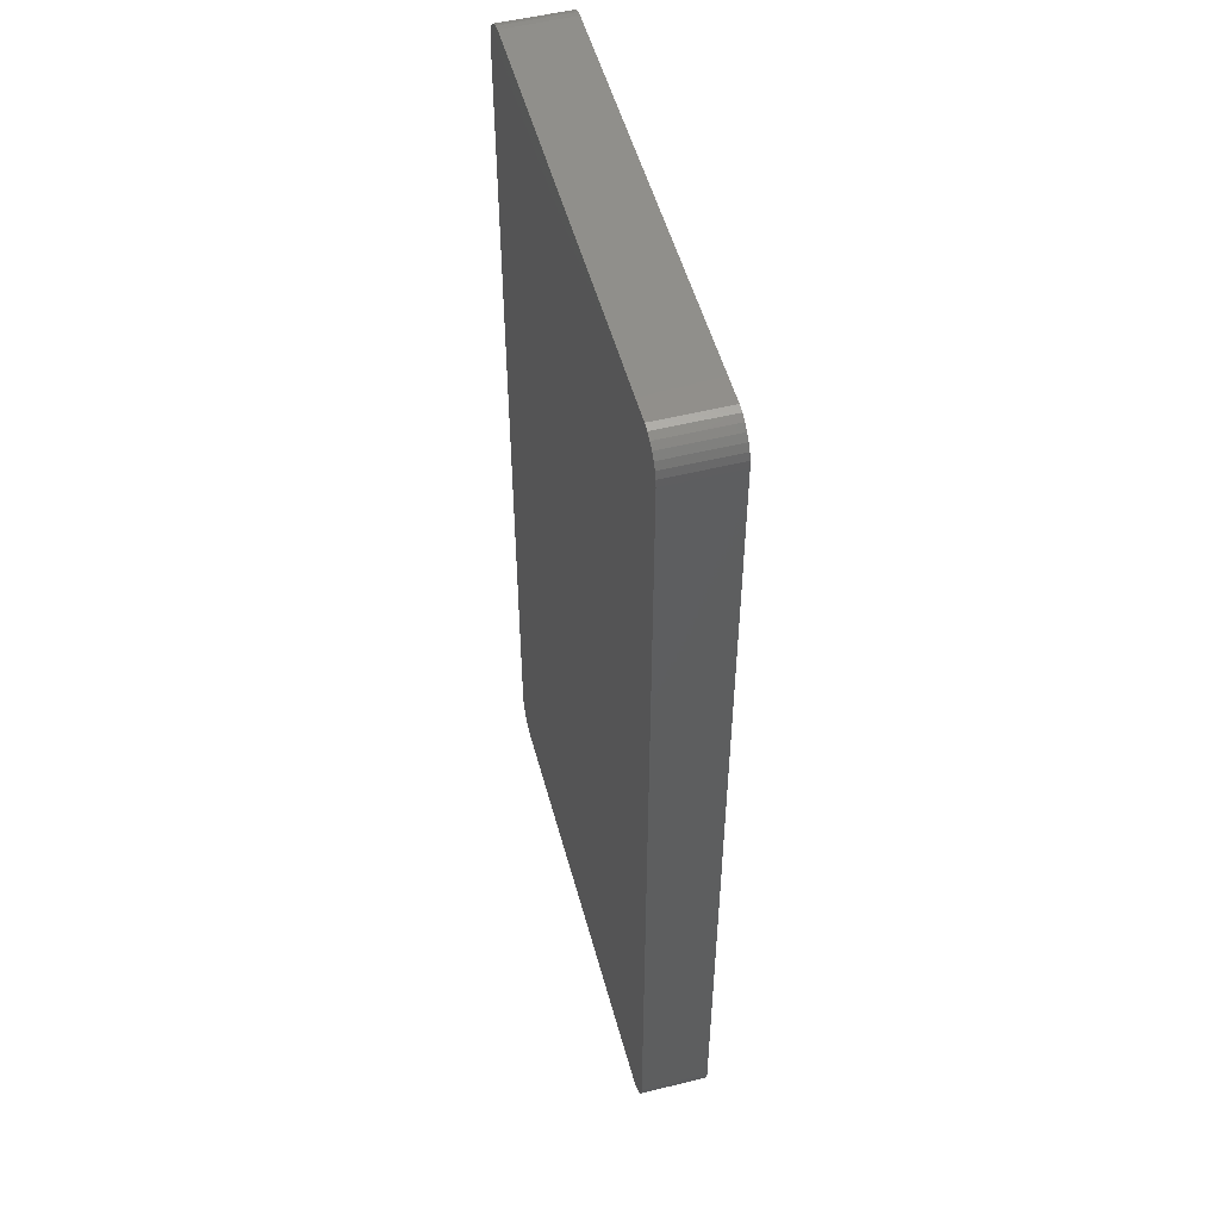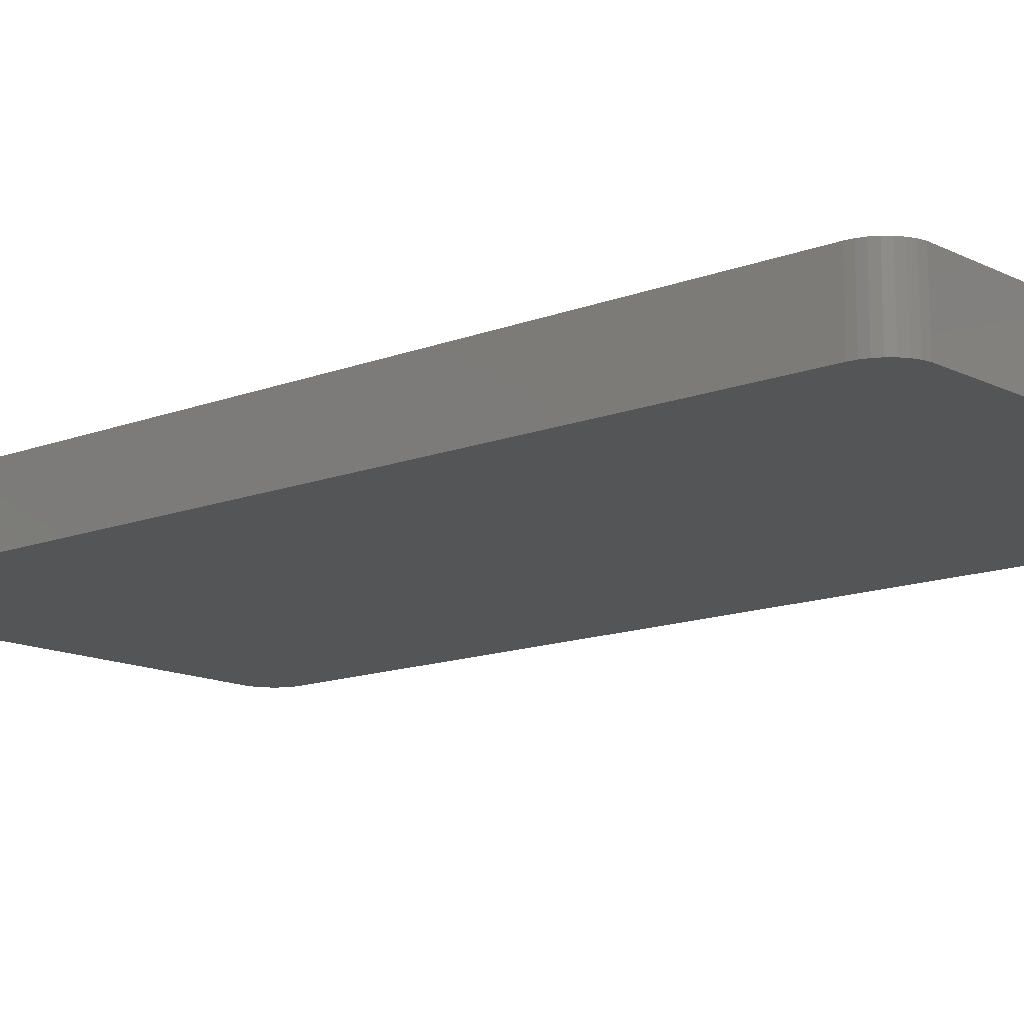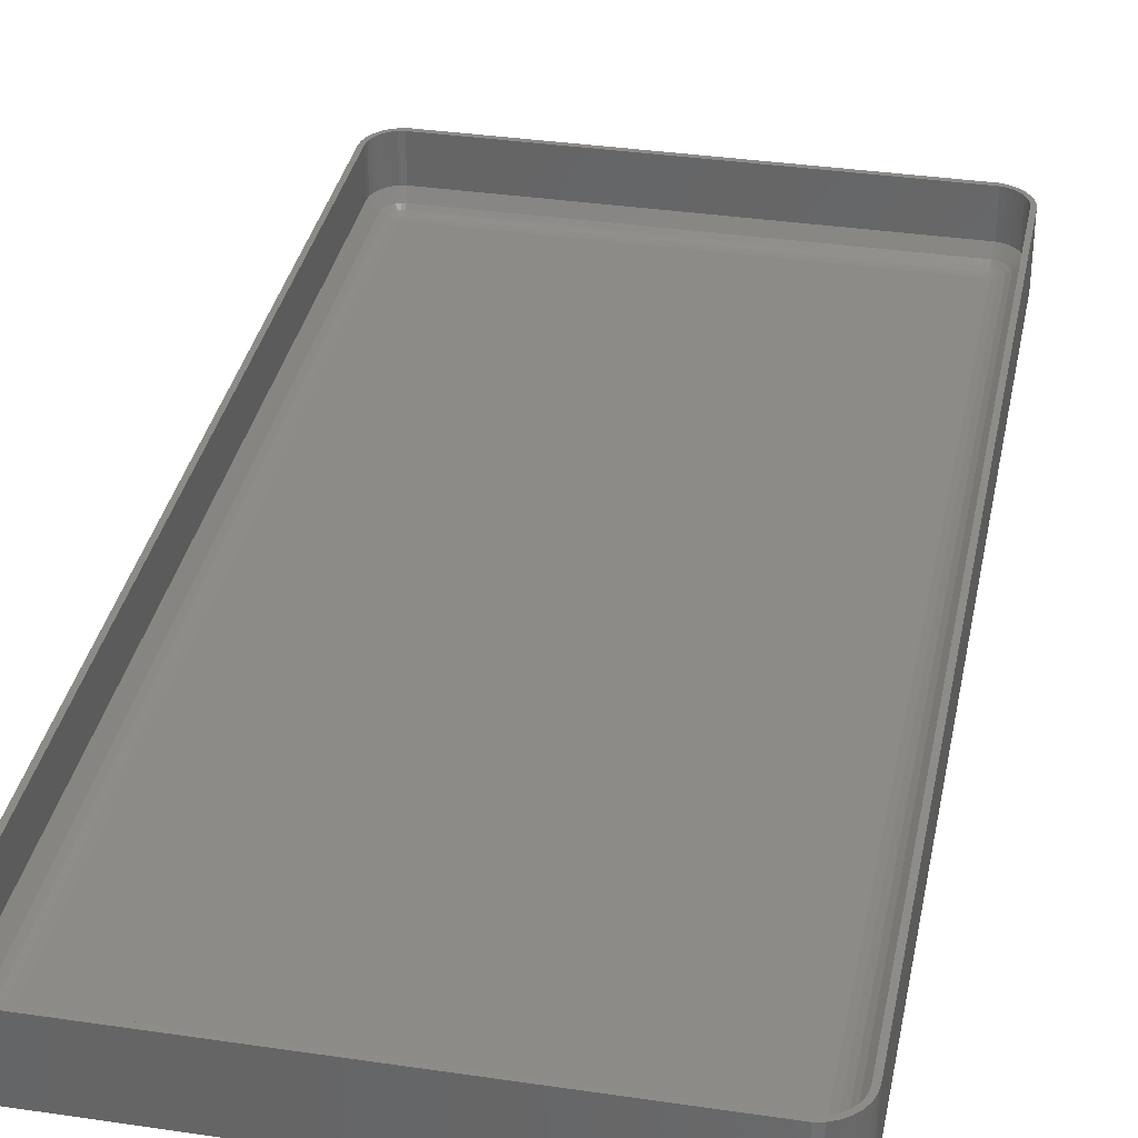
<metadata>
{"format":"stl","ext":"stl","renderer":"f3d","projection":"perspective","resolution":1024,"background":"white","views":[{"elev":52.1,"azim":-105.0,"up":"+Y"},{"elev":-13.4,"azim":131.4,"up":"+Z"},{"elev":34.8,"azim":-168.8,"up":"+Z"}]}
</metadata>
<code>
# stl→obj: 348 verts, 692 faces
v 36.65 67.35 4.95
v 36.54 68.39 -5.05
v 36.54 68.39 4.95
v 36.65 67.35 -5.05
v -32.17 -72.32 -5.05
v 32.17 -72.32 4.95
v -32.17 -72.32 4.95
v 32.17 -72.32 -5.05
v 32.17 72.32 -5.05
v -32.17 72.32 4.95
v 32.17 72.32 4.95
v -32.17 72.32 -5.05
v 34.59 -70.6 4.96
v 34.58 -70.61 4.96
v 35 -71.07 4.95
v -36.65 -67.35 4.95
v -35.95 -67.6 4.961
v -35.95 -67.35 4.961
v -36.54 -68.39 4.95
v -35.88 -68.23 4.961
v 35.88 68.25 4.961
v 35.95 67.6 4.961
v 35.95 67.37 4.961
v 35.86 68.43 4.96
v 36.22 69.38 4.95
v 35.64 69.11 4.96
v 33.95 71.06 4.96
v 35 71.07 4.95
v 34.15 71.68 4.95
v 34.57 70.61 4.96
v 33.83 71.12 4.96
v -36.54 68.39 -5.05
v -36.22 69.38 4.95
v -36.22 69.38 -5.05
v -36.54 68.39 4.95
v 36.65 -67.35 -5.05
v 36.54 -68.39 -5.05
v -36.65 -67.35 -5.05
v 36.22 -69.38 -5.05
v -36.65 67.35 -5.05
v 35.7 -70.29 -5.05
v 35 -71.07 -5.05
v 34.15 -71.68 -5.05
v 33.2 -72.11 -5.05
v 36.22 69.38 -5.05
v 35 71.07 -5.05
v 34.15 71.68 -5.05
v 33.2 72.11 -5.05
v 35.7 70.29 -5.05
v -33.2 -72.11 -5.05
v -34.15 -71.68 -5.05
v -35 -71.07 -5.05
v -33.2 72.11 -5.05
v -35.7 -70.29 -5.05
v -34.15 71.68 -5.05
v -36.22 -69.38 -5.05
v -35 71.07 -5.05
v -36.54 -68.39 -5.05
v -35.7 70.29 -5.05
v -35.7 70.29 4.95
v -35.6 69.23 4.96
v -35.21 69.92 4.96
v -35.64 69.13 4.96
v -36.65 67.35 4.95
v 36.22 -69.38 4.95
v 36.54 -68.39 4.95
v 36.65 -67.35 4.95
v -36.22 -69.38 4.95
v -35.7 -70.29 4.95
v -32.09 -71.58 4.962
v 32.09 -71.58 4.962
v 33.2 72.11 4.95
v -34.15 71.68 4.95
v -33.2 72.11 4.95
v -35 71.07 4.95
v -34.63 70.57 4.96
v -34.59 70.6 4.96
v -35.19 69.95 4.96
v -35.2 69.93 4.96
v 35.7 -70.29 4.95
v -35.95 67.35 4.961
v 35.19 -69.95 4.96
v 35.2 -69.93 4.96
v 34.63 -70.57 4.96
v -35 -71.07 4.95
v -33.2 -72.11 4.95
v 35.7 70.29 4.95
v 35.19 69.95 4.96
v 35.2 69.93 4.96
v 34.63 70.57 4.96
v 34.59 70.6 4.96
v 34.15 -71.68 4.95
v 33.2 -72.11 4.95
v -35.88 -68.25 4.961
v 33.95 -71.06 4.96
v 34.57 -70.61 4.96
v 33.83 -71.12 4.96
v 35.95 67.35 4.961
v 35.21 69.92 4.96
v -32.37 71.58 4.961
v -32.09 71.58 4.962
v -32.96 71.45 4.961
v -33.95 71.06 4.96
v -33.83 71.12 4.96
v -34.57 70.61 4.96
v -35.64 69.11 4.96
v -32.37 -71.58 4.961
v -32.96 -71.45 4.961
v -34.15 -71.68 4.95
v 33.19 -71.4 4.96
v 33 -71.44 4.961
v 32.96 71.45 4.961
v 32.98 71.45 4.961
v 32.37 71.58 4.961
v 32.09 71.58 4.962
v -33.19 71.4 4.96
v -33 71.44 4.961
v -35.86 68.43 4.96
v -35.88 68.25 4.961
v -33 -71.44 4.961
v -32.98 -71.45 4.961
v -34.58 -70.61 4.96
v -34.57 -70.61 4.96
v -35.86 -68.43 4.96
v -35.64 -69.11 4.96
v 33.19 71.4 4.96
v 33 71.44 4.961
v -35.88 68.23 4.961
v -35.95 67.6 4.961
v -34.58 70.61 4.96
v 35.6 -69.23 4.96
v 35.63 -69.14 4.96
v -35.64 -69.13 4.96
v -35.63 -69.14 4.96
v -33.19 -71.4 4.96
v -33.83 -71.12 4.96
v -33.95 -71.06 4.96
v -32.98 71.45 4.961
v 35.6 69.23 4.96
v 35.64 69.13 4.96
v 34.58 70.61 4.96
v 32.37 -71.58 4.961
v 32.96 -71.45 4.961
v 35.64 -69.13 4.96
v 35.86 -68.43 4.96
v 35.88 -68.25 4.961
v 35.64 -69.11 4.96
v -35.6 -69.23 4.96
v -35.2 -69.93 4.96
v -34.63 -70.57 4.96
v -34.59 -70.6 4.96
v -35.19 -69.95 4.96
v 32.98 -71.45 4.961
v 35.95 -67.6 4.961
v 35.95 -67.37 4.961
v 35.95 -67.35 4.961
v 35.86 68.43 -1.75
v 35.95 67.6 -1.75
v 35.95 -67.6 -1.75
v 33.29 69.09 -3.714
v 33.74 69.59 -3.223
v 32.95 69.33 -3.714
v -32.23 70.26 -3.223
v -32.29 70.82 -2.601
v -32.95 70.68 -2.601
v -35.95 -67.6 -1.75
v -35.86 -68.43 -1.75
v -35.6 69.23 -1.75
v -35.86 68.43 -1.75
v -34.4 68.69 -3.223
v -34.12 69.17 -3.223
v -34.91 68.92 -2.601
v 34.57 -69.5 -2.601
v 34.4 -68.69 -3.223
v 34.12 -69.17 -3.223
v -32.78 -68.52 -4.054
v -32.23 -67.91 -4.228
v -32.95 -68.33 -4.054
v 35.6 69.23 -1.75
v 34.91 68.92 -2.601
v 32.95 70.68 -2.601
v 32.37 71.58 -1.75
v 32.29 70.82 -2.601
v 32.33 68.78 -4.054
v 32.08 68.83 -4.054
v 32.08 68 -4.228
v 33.95 67.6 -3.714
v 34.63 -67.6 -3.223
v 34.63 67.6 -3.223
v 33.95 -67.6 -3.714
v -35.95 67.6 -1.75
v -35.19 67.6 -2.601
v 33.19 67.6 -4.054
v 33.16 67.86 -4.054
v 35.6 -69.23 -1.75
v 35.86 -68.43 -1.75
v 35.12 -68.27 -2.601
v 32.23 70.26 -3.223
v 33.57 -68.78 -3.714
v 33.78 -68.41 -3.714
v 32.95 -68.33 -4.054
v 33.19 -71.4 -1.75
v 32.37 -71.58 -1.75
v -34.57 68.16 -3.223
v -35.12 68.27 -2.601
v -33.95 67.6 -3.714
v -33.19 -67.6 -4.054
v -33.19 67.6 -4.054
v -33.95 -67.6 -3.714
v 33.57 70.4 -2.601
v 33.95 71.06 -1.75
v 32.16 69.59 -3.714
v -32.08 68.83 -4.054
v -32.16 69.59 -3.714
v 32.57 68.67 -4.054
v 32.57 69.5 -3.714
v -34.57 -69.5 -2.601
v -34.91 -68.92 -2.601
v -35.19 -69.95 -1.75
v 34.57 -68.16 -3.223
v 34.12 -70 -2.601
v 33.74 -69.59 -3.223
v -32.37 -71.58 -1.75
v -33.19 -71.4 -1.75
v 34.63 -70.57 -1.75
v 35.19 -69.95 -1.75
v -34.57 69.5 -2.601
v -34.12 70 -2.601
v -35.19 69.95 -1.75
v 32.78 70.15 -3.223
v 33.19 71.4 -1.75
v 35.19 69.95 -1.75
v 34.57 69.5 -2.601
v 34.63 70.57 -1.75
v 34.12 70 -2.601
v -33.91 68.02 -3.714
v -33.78 68.41 -3.714
v -32.37 71.58 -1.75
v 32.78 -68.52 -4.054
v 35.19 67.6 -2.601
v 35.12 68.27 -2.601
v 34.57 68.16 -3.223
v 34.4 68.69 -3.223
v 33.78 68.41 -3.714
v 33.91 68.02 -3.714
v 33.19 -67.6 -4.054
v 33.57 68.78 -3.714
v 32.95 68.33 -4.054
v -35.6 -69.23 -1.75
v -35.12 -68.27 -2.601
v 32.95 -70.68 -2.601
v 32.78 -70.15 -3.223
v 32.23 -70.26 -3.223
v 32.29 -70.82 -2.601
v -32.29 -70.82 -2.601
v -34.4 -68.69 -3.223
v -34.63 -70.57 -1.75
v 33.08 68.1 -4.054
v 32.33 67.77 -4.228
v 33.29 69.92 -3.223
v 34.12 69.17 -3.223
v -35.19 -67.6 -2.601
v -32.37 67.6 -4.228
v -33.16 67.86 -4.054
v -34.63 70.57 -1.75
v -34.63 67.6 -3.223
v -34.63 -67.6 -3.223
v -31.99 68.02 -4.228
v 31.99 68.02 -4.228
v -33.08 68.1 -4.054
v -32.78 68.52 -4.054
v -32.57 68.67 -4.054
v -32.95 69.33 -3.714
v 33.29 -69.09 -3.714
v 32.95 -69.33 -3.714
v -32.16 -69.59 -3.714
v 32.16 -69.59 -3.714
v -32.23 -70.26 -3.223
v 33.16 -67.86 -4.054
v 32.37 -67.6 -4.228
v 32.36 -67.69 -4.228
v 33.95 -71.06 -1.75
v -33.95 -71.06 -1.75
v 33.57 -70.4 -2.601
v 32.37 67.6 -4.228
v -33.95 71.06 -1.75
v -32.95 -70.68 -2.601
v -33.57 -70.4 -2.601
v -34.57 -68.16 -3.223
v -33.91 -68.02 -3.714
v -32.33 68.78 -4.054
v 35.19 -67.6 -2.601
v -34.12 -70 -2.601
v 33.29 -69.92 -3.223
v 32.78 68.52 -4.054
v 34.91 -68.92 -2.601
v 32.36 67.69 -4.228
v -33.74 69.59 -3.223
v -33.29 69.92 -3.223
v -33.57 70.4 -2.601
v -33.19 71.4 -1.75
v 32.57 -68.67 -4.054
v 32.57 -69.5 -3.714
v 32.33 -68.78 -4.054
v 32.33 -67.77 -4.228
v 32.16 67.96 -4.228
v 33.08 -68.1 -4.054
v -33.08 -68.1 -4.054
v -33.16 -67.86 -4.054
v -33.78 -68.41 -3.714
v -32.08 68 -4.228
v -32.33 67.77 -4.228
v -32.57 69.5 -3.714
v -32.78 70.15 -3.223
v -32.37 -67.6 -4.228
v -32.08 -68.83 -4.054
v -31.99 -68.02 -4.228
v -32.33 -68.78 -4.054
v -32.95 68.33 -4.054
v -33.57 68.78 -3.714
v 33.91 -68.02 -3.714
v 32.29 67.85 -4.228
v 32.23 67.91 -4.228
v -34.12 -69.17 -3.223
v -32.57 -69.5 -3.714
v 32.08 -68.83 -4.054
v -33.74 -69.59 -3.223
v -33.29 69.09 -3.714
v -33.29 -69.92 -3.223
v 31.99 -68.02 -4.228
v 32.23 -67.91 -4.228
v -33.29 -69.09 -3.714
v -33.57 -68.78 -3.714
v -32.16 -67.96 -4.228
v -32.16 67.96 -4.228
v -32.78 -70.15 -3.223
v 32.08 -68 -4.228
v -32.08 -68 -4.228
v -32.33 -67.77 -4.228
v -32.23 67.91 -4.228
v -32.29 67.85 -4.228
v 32.16 -67.96 -4.228
v 32.29 -67.85 -4.228
v -32.57 -68.67 -4.054
v -32.29 -67.85 -4.228
v -32.36 67.69 -4.228
v -32.36 -67.69 -4.228
v -32.95 -69.33 -3.714
f 1 2 3
f 2 1 4
f 5 6 7
f 6 5 8
f 9 10 11
f 10 9 12
f 13 14 15
f 16 17 18
f 17 16 19
f 20 17 19
f 3 21 22
f 22 1 3
f 1 22 23
f 24 3 25
f 3 24 21
f 24 25 26
f 27 28 29
f 28 27 30
f 27 29 31
f 32 33 34
f 33 32 35
f 8 36 37
f 36 38 4
f 8 37 39
f 40 4 38
f 8 39 41
f 9 4 40
f 8 41 42
f 4 9 2
f 8 42 43
f 36 8 38
f 8 43 44
f 2 9 45
f 46 9 47
f 47 9 48
f 38 8 5
f 45 9 49
f 38 5 50
f 49 9 46
f 38 50 51
f 9 40 12
f 38 51 52
f 12 40 53
f 38 52 54
f 53 40 55
f 38 54 56
f 55 40 57
f 38 56 58
f 57 40 59
f 59 40 34
f 34 40 32
f 58 16 38
f 16 58 19
f 60 61 62
f 33 61 60
f 61 33 63
f 40 35 32
f 35 40 64
f 65 37 66
f 37 65 39
f 67 4 1
f 4 67 36
f 54 68 56
f 68 54 69
f 70 6 71
f 6 70 7
f 3 45 25
f 45 3 2
f 46 29 28
f 29 46 47
f 48 11 72
f 11 48 9
f 53 73 74
f 73 53 55
f 75 76 77
f 60 76 75
f 76 60 78
f 78 60 79
f 15 41 80
f 41 15 42
f 64 18 81
f 18 64 16
f 38 64 40
f 64 38 16
f 66 36 67
f 36 66 37
f 82 80 83
f 84 80 82
f 80 84 15
f 15 84 13
f 52 69 54
f 69 52 85
f 50 7 86
f 7 50 5
f 87 46 28
f 46 87 49
f 87 88 89
f 90 87 28
f 87 90 88
f 90 28 91
f 25 49 87
f 49 25 45
f 47 72 29
f 72 47 48
f 34 60 59
f 60 34 33
f 59 75 57
f 75 59 60
f 55 75 73
f 75 55 57
f 12 74 10
f 74 12 53
f 44 92 93
f 92 44 43
f 20 19 94
f 8 93 6
f 93 8 44
f 95 15 96
f 15 95 92
f 92 95 97
f 56 19 58
f 19 56 68
f 23 98 1
f 87 89 99
f 10 100 101
f 74 100 10
f 100 74 102
f 73 103 104
f 75 103 73
f 103 75 105
f 63 33 106
f 107 7 70
f 86 107 108
f 107 86 7
f 51 86 109
f 86 51 50
f 52 109 85
f 109 52 51
f 80 39 65
f 39 80 41
f 110 92 97
f 92 110 93
f 93 110 111
f 72 112 113
f 72 114 112
f 11 114 72
f 114 11 115
f 74 116 117
f 73 116 74
f 116 73 104
f 33 118 106
f 35 118 33
f 118 35 119
f 120 86 121
f 122 85 123
f 124 68 125
f 19 124 94
f 124 19 68
f 11 101 115
f 101 11 10
f 126 29 72
f 29 126 31
f 126 72 127
f 119 35 128
f 35 129 128
f 64 129 35
f 129 64 81
f 130 75 77
f 131 65 132
f 65 131 80
f 80 131 83
f 133 68 134
f 121 86 108
f 135 86 120
f 109 135 136
f 135 109 86
f 137 109 136
f 85 137 123
f 137 85 109
f 102 74 138
f 138 74 117
f 139 25 87
f 25 139 140
f 139 87 99
f 28 30 141
f 79 60 62
f 105 75 130
f 142 93 143
f 142 6 93
f 6 142 71
f 144 132 65
f 145 66 146
f 66 145 65
f 65 145 147
f 148 69 149
f 68 148 134
f 148 68 69
f 150 85 151
f 69 150 152
f 69 152 149
f 150 69 85
f 25 140 26
f 72 113 127
f 28 141 91
f 43 15 92
f 15 43 42
f 153 143 93
f 111 153 93
f 14 96 15
f 154 67 155
f 67 154 66
f 66 154 146
f 151 85 122
f 125 68 133
f 147 144 65
f 156 155 67
f 98 67 1
f 67 98 156
f 157 21 24
f 158 21 157
f 21 158 22
f 158 23 22
f 158 98 23
f 158 156 98
f 159 156 158
f 156 159 155
f 155 159 154
f 160 161 162
f 163 164 165
f 20 166 17
f 167 20 94
f 167 94 124
f 20 167 166
f 63 168 61
f 106 168 63
f 169 106 118
f 106 169 168
f 170 171 172
f 173 174 175
f 176 177 178
f 157 179 180
f 181 182 183
f 184 185 186
f 187 188 189
f 188 187 190
f 81 191 129
f 18 191 81
f 166 18 17
f 18 166 191
f 192 169 191
f 119 169 118
f 128 169 119
f 191 128 129
f 128 191 169
f 193 187 194
f 195 196 197
f 163 183 164
f 183 163 198
f 196 147 145
f 195 147 196
f 147 195 144
f 144 195 132
f 132 195 131
f 199 200 201
f 159 146 154
f 196 146 159
f 146 196 145
f 202 143 153
f 202 153 111
f 202 111 110
f 143 202 203
f 143 203 142
f 204 170 205
f 206 207 208
f 207 206 209
f 210 211 181
f 212 213 185
f 213 212 214
f 215 216 184
f 217 218 219
f 220 188 190
f 221 173 222
f 223 108 107
f 224 108 223
f 108 224 121
f 121 224 120
f 120 224 135
f 203 71 142
f 71 203 70
f 223 70 203
f 70 223 107
f 225 82 226
f 82 225 84
f 227 228 229
f 216 198 212
f 230 181 198
f 181 231 182
f 179 232 233
f 233 234 235
f 236 237 170
f 238 101 100
f 101 238 115
f 182 115 238
f 115 182 114
f 199 201 239
f 240 158 241
f 242 243 244
f 245 242 244
f 193 190 187
f 190 193 246
f 216 230 198
f 244 247 248
f 249 250 167
f 195 83 131
f 226 83 195
f 83 226 82
f 251 252 253
f 254 223 203
f 223 254 255
f 218 256 250
f 150 219 152
f 219 150 257
f 211 30 27
f 234 30 211
f 30 234 141
f 141 234 91
f 91 234 90
f 232 234 233
f 182 112 114
f 231 112 182
f 112 231 113
f 113 231 127
f 127 231 126
f 194 258 259
f 161 260 162
f 232 90 234
f 90 232 88
f 179 140 139
f 179 26 140
f 157 26 179
f 26 157 24
f 243 233 261
f 172 168 169
f 166 192 191
f 192 166 262
f 263 264 208
f 78 265 76
f 265 78 229
f 125 167 124
f 249 125 133
f 249 133 134
f 249 134 148
f 125 249 167
f 266 209 206
f 209 266 267
f 162 260 230
f 185 268 269
f 268 185 213
f 264 270 236
f 271 272 273
f 173 175 222
f 222 274 275
f 276 253 277
f 253 276 278
f 162 216 215
f 279 280 281
f 279 246 280
f 198 214 212
f 214 198 163
f 250 262 167
f 219 218 249
f 282 97 95
f 202 97 282
f 97 202 110
f 226 195 173
f 283 123 137
f 257 123 283
f 123 257 122
f 122 257 151
f 151 257 150
f 149 249 148
f 219 149 152
f 149 219 249
f 202 284 251
f 233 235 161
f 161 210 260
f 231 31 126
f 211 31 231
f 31 211 27
f 211 231 181
f 193 194 285
f 161 235 210
f 261 233 161
f 232 89 88
f 232 99 89
f 179 99 232
f 99 179 139
f 266 205 192
f 192 205 169
f 167 262 166
f 172 227 229
f 266 204 205
f 228 286 265
f 224 287 288
f 256 289 250
f 290 207 209
f 272 291 273
f 186 185 269
f 181 183 198
f 162 230 216
f 265 105 130
f 265 130 77
f 265 77 76
f 105 265 103
f 103 265 286
f 292 188 220
f 188 240 189
f 240 188 292
f 292 158 240
f 158 292 159
f 197 292 220
f 257 293 219
f 284 294 252
f 160 162 295
f 285 246 193
f 246 285 280
f 190 246 279
f 296 220 174
f 174 200 199
f 225 96 14
f 225 14 13
f 225 13 84
f 96 225 95
f 95 225 282
f 202 251 203
f 224 136 135
f 283 136 224
f 136 283 137
f 235 211 210
f 235 234 211
f 285 194 297
f 240 241 242
f 170 172 205
f 205 172 169
f 250 267 262
f 262 266 192
f 266 262 267
f 298 299 228
f 300 301 286
f 171 227 172
f 206 236 266
f 236 170 204
f 236 204 266
f 274 239 302
f 218 250 249
f 216 212 185
f 184 216 185
f 273 299 298
f 210 181 230
f 260 210 230
f 159 292 197
f 196 159 197
f 296 197 220
f 195 296 173
f 252 303 253
f 252 294 303
f 303 302 304
f 279 281 305
f 306 215 186
f 215 184 186
f 244 243 247
f 258 244 248
f 258 248 259
f 200 307 201
f 201 307 305
f 254 251 253
f 203 251 254
f 282 284 202
f 282 225 284
f 308 309 310
f 248 247 295
f 187 242 245
f 180 233 243
f 180 179 233
f 172 229 168
f 79 229 78
f 62 229 79
f 61 229 62
f 229 61 168
f 286 104 103
f 301 104 286
f 104 301 116
f 301 102 138
f 301 138 117
f 301 117 116
f 102 301 238
f 102 238 100
f 311 213 291
f 312 270 264
f 165 301 300
f 313 314 299
f 208 236 206
f 208 264 236
f 309 315 207
f 310 290 256
f 256 290 289
f 316 317 318
f 208 315 263
f 315 208 207
f 273 313 299
f 319 271 320
f 195 197 296
f 173 296 174
f 220 190 321
f 174 220 200
f 175 174 199
f 222 175 199
f 295 215 306
f 295 162 215
f 194 244 258
f 297 194 259
f 322 248 323
f 259 248 322
f 251 284 252
f 284 222 294
f 324 256 218
f 276 318 325
f 289 267 250
f 309 207 290
f 277 304 326
f 327 324 293
f 242 180 243
f 241 180 242
f 247 160 295
f 247 161 160
f 241 157 180
f 158 157 241
f 298 228 171
f 228 265 229
f 299 314 300
f 165 238 301
f 271 328 320
f 270 237 236
f 313 163 314
f 213 214 313
f 275 274 302
f 293 217 219
f 329 327 293
f 317 326 330
f 326 317 316
f 326 304 330
f 268 213 311
f 225 226 173
f 225 173 221
f 274 199 239
f 222 199 274
f 239 201 331
f 307 279 305
f 200 279 307
f 220 321 200
f 323 295 306
f 248 295 323
f 225 221 284
f 221 222 284
f 294 275 303
f 294 222 275
f 289 290 267
f 290 209 267
f 332 333 324
f 334 177 176
f 245 244 194
f 187 245 194
f 243 261 247
f 261 161 247
f 189 240 242
f 189 242 187
f 299 300 228
f 300 286 228
f 328 298 171
f 171 228 227
f 164 238 165
f 164 182 238
f 182 164 183
f 237 320 170
f 270 320 237
f 320 328 171
f 320 171 170
f 312 319 270
f 270 319 320
f 214 163 313
f 335 272 271
f 291 213 313
f 314 165 300
f 314 163 165
f 275 302 303
f 287 329 288
f 316 277 326
f 277 316 276
f 287 336 329
f 327 332 324
f 224 288 283
f 288 329 293
f 304 337 330
f 304 302 337
f 303 304 277
f 253 303 277
f 200 321 279
f 321 190 279
f 310 309 290
f 317 338 318
f 178 308 310
f 178 339 308
f 340 271 319
f 341 340 319
f 311 291 272
f 335 311 272
f 291 313 273
f 239 331 342
f 283 288 293
f 283 293 257
f 293 324 217
f 217 324 218
f 278 336 287
f 253 255 254
f 255 253 278
f 255 278 287
f 302 342 337
f 302 239 342
f 329 332 327
f 201 305 343
f 201 343 331
f 318 344 325
f 318 338 344
f 332 178 333
f 324 333 256
f 345 339 178
f 346 312 264
f 271 273 328
f 328 273 298
f 340 335 271
f 223 255 287
f 223 287 224
f 278 276 325
f 276 316 318
f 333 178 310
f 333 310 256
f 176 178 332
f 344 176 332
f 344 334 176
f 308 339 309
f 269 285 297
f 285 263 280
f 269 297 259
f 315 280 263
f 269 259 322
f 330 280 315
f 269 322 323
f 285 269 263
f 269 323 306
f 280 330 281
f 269 306 186
f 343 330 331
f 331 330 342
f 342 330 337
f 263 269 268
f 281 330 305
f 263 268 311
f 305 330 343
f 263 311 335
f 330 315 317
f 263 335 340
f 317 315 338
f 263 340 341
f 338 315 334
f 263 341 312
f 334 315 177
f 263 312 346
f 177 315 345
f 345 315 339
f 339 315 347
f 312 341 319
f 263 346 264
f 278 325 336
f 336 325 329
f 338 334 344
f 177 345 178
f 339 347 309
f 347 315 309
f 325 344 348
f 325 348 329
f 348 344 332
f 348 332 329

</code>
